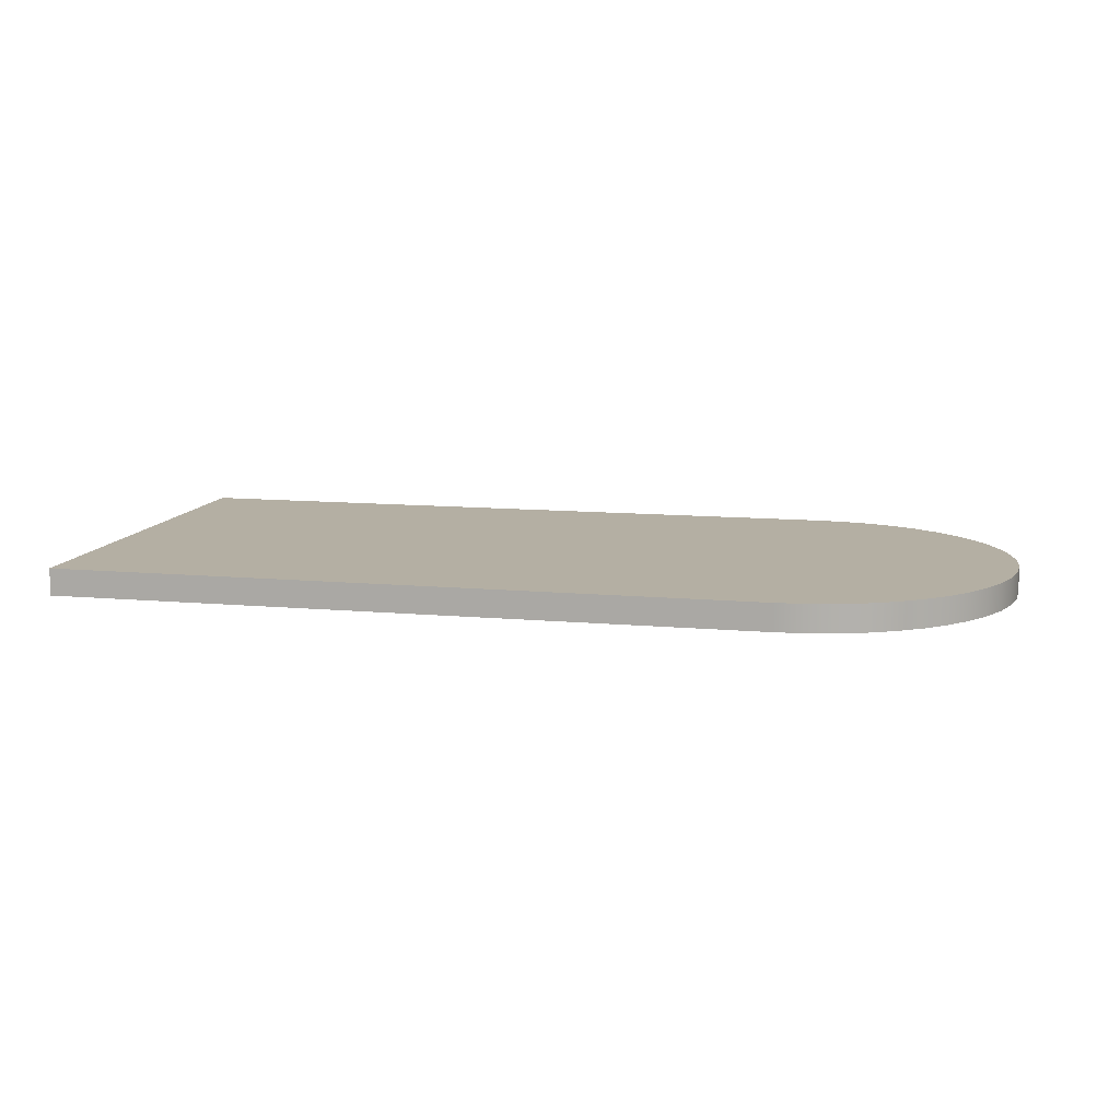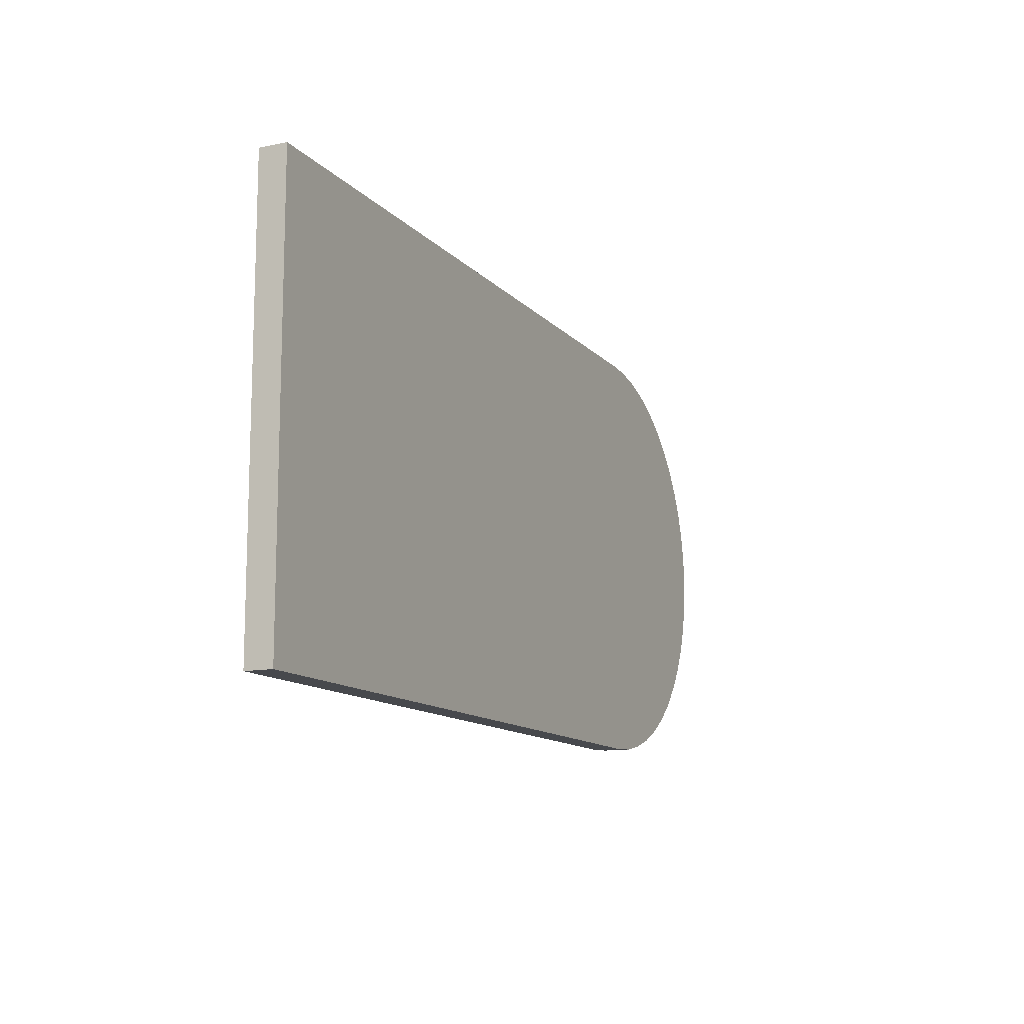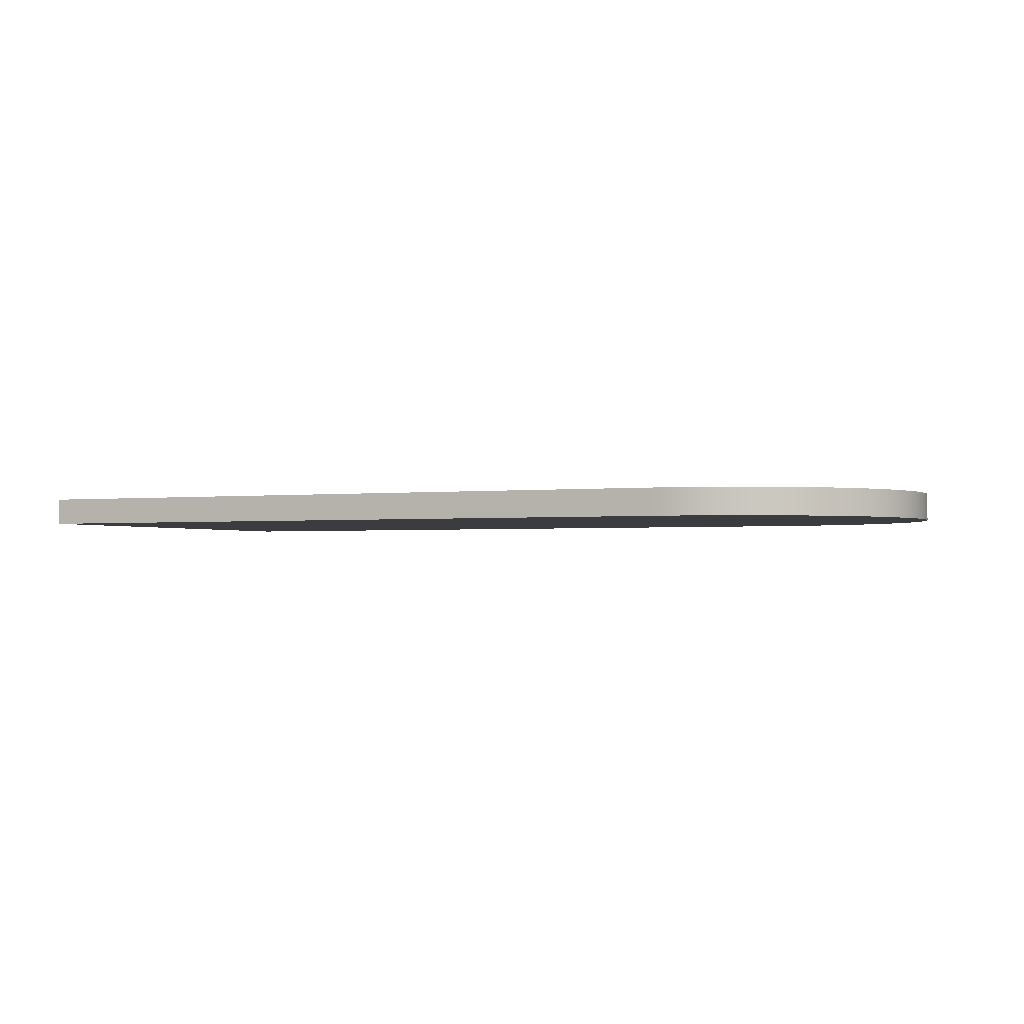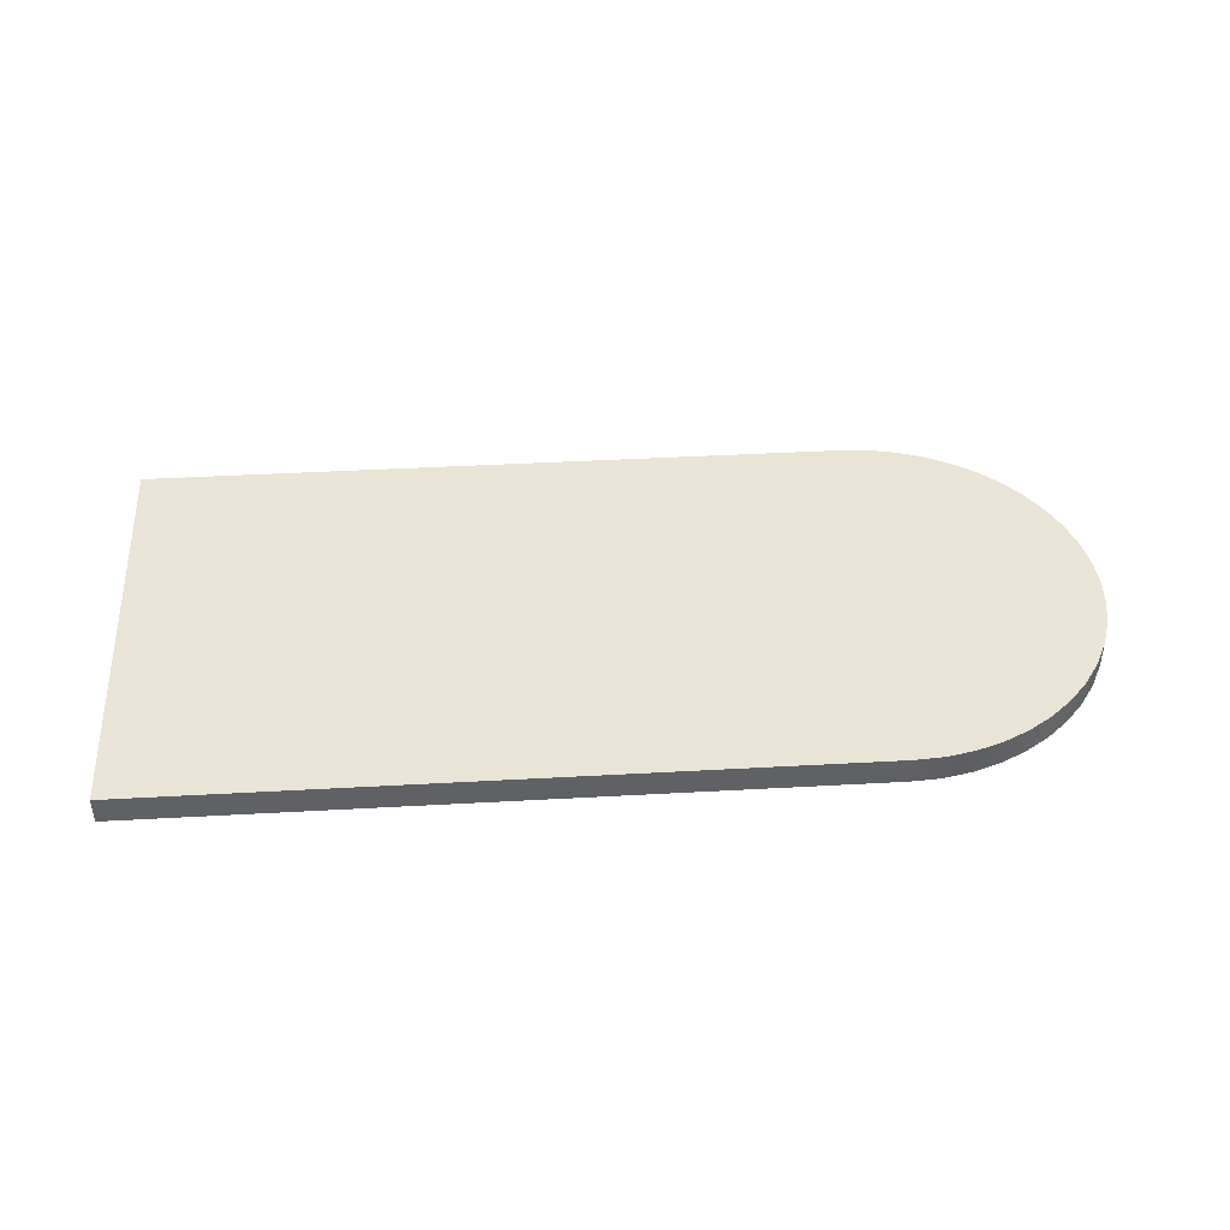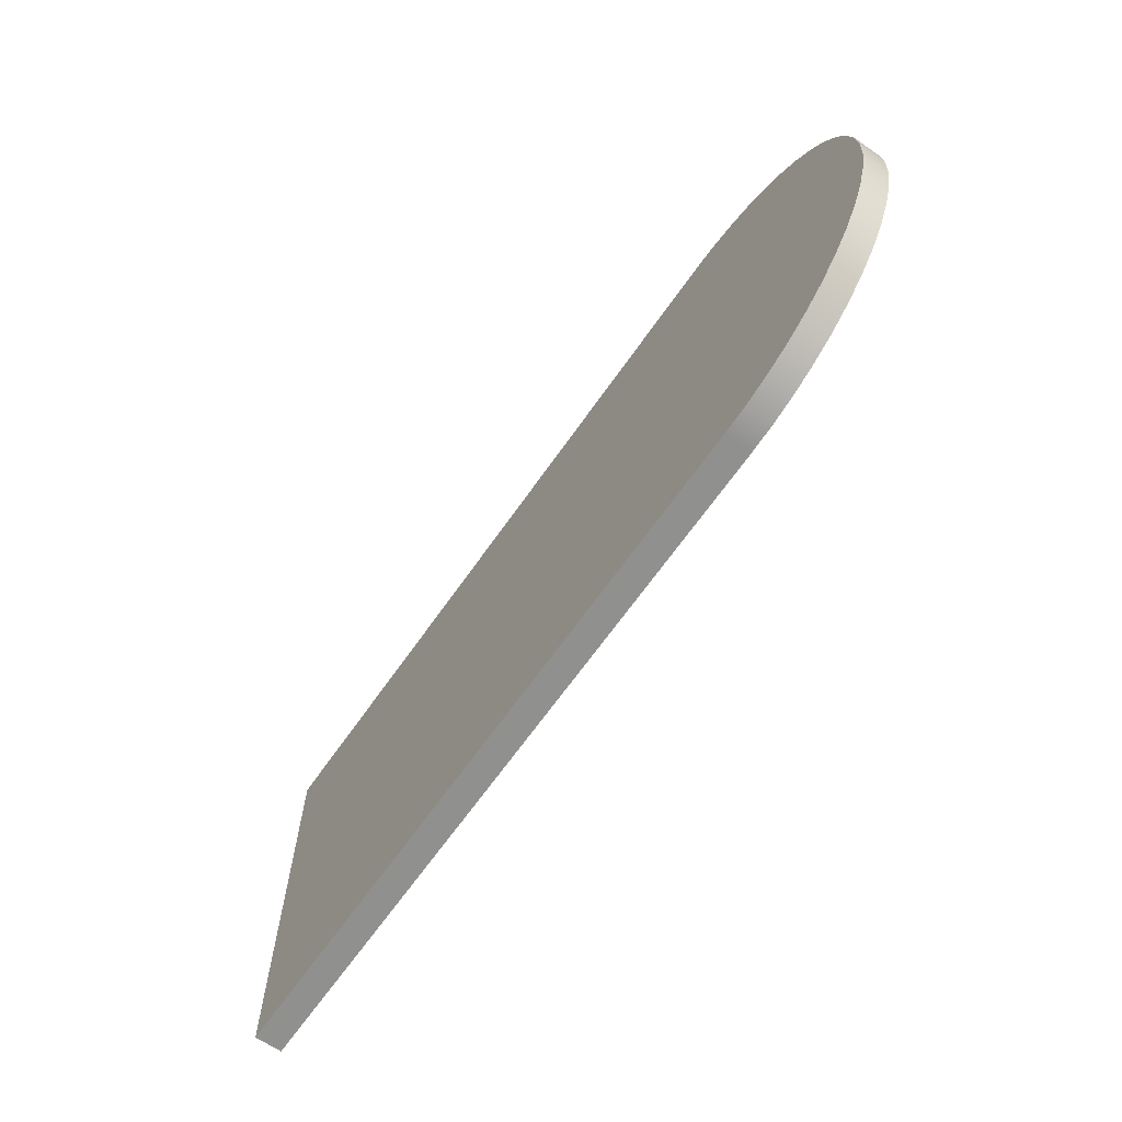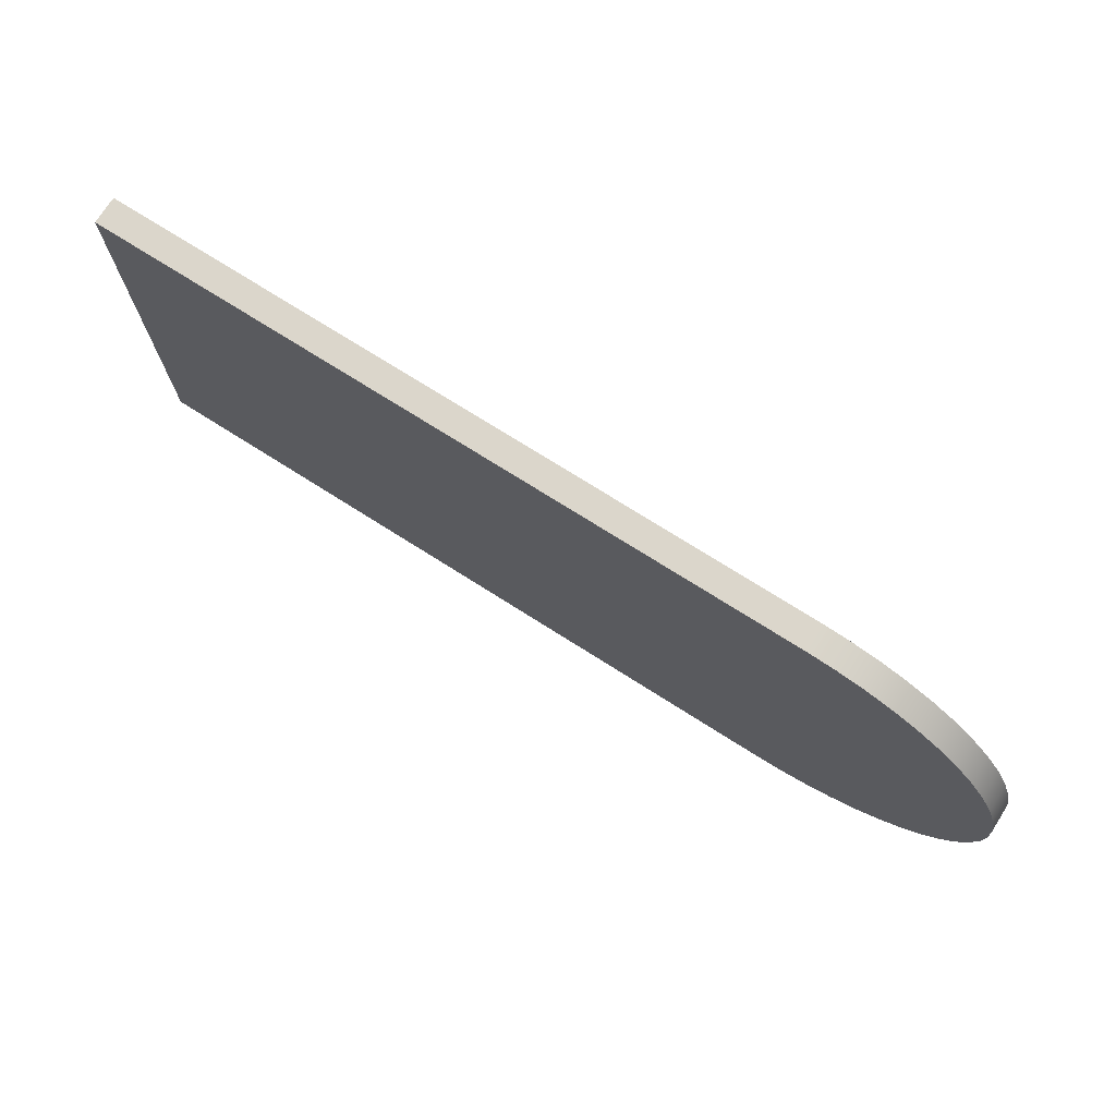
<metadata>
{"format":"obj","ext":"obj","renderer":"f3d","projection":"perspective","resolution":1024,"background":"white","views":[{"elev":11.2,"azim":-167.3,"up":"+Y"},{"elev":-12.4,"azim":115.2,"up":"+Z"},{"elev":-1.9,"azim":-155.7,"up":"+Y"},{"elev":42.6,"azim":176.2,"up":"+Y"},{"elev":-65.5,"azim":-124.8,"up":"+Z"},{"elev":73.5,"azim":-147.6,"up":"+Z"}]}
</metadata>
<code>
v -0.5 0 -0.8
v -0.5522 0 -0.7966
v -0.6035 0 -0.7864
v -0.6531 0 -0.7696
v -0.7 0 -0.7464
v -0.7435 0 -0.7173
v -0.7828 0 -0.6828
v -0.8173 0 -0.6435
v -0.8464 0 -0.6
v -0.8696 0 -0.5531
v -0.8864 0 -0.5035
v -0.8966 0 -0.4522
v -0.9 0 -0.4
v -0.8966 0 -0.3478
v -0.8864 0 -0.2965
v -0.8696 0 -0.2469
v -0.8464 0 -0.2
v -0.8173 0 -0.1565
v -0.7828 0 -0.1172
v -0.7435 0 -0.08266
v -0.7 0 -0.05359
v -0.6531 0 -0.03045
v -0.6035 0 -0.01363
v -0.5522 0 -0.003422
v -0.5 0 0
v -0.5 0.05 0
v -0.5522 0.05 -0.003422
v -0.6035 0.05 -0.01363
v -0.6531 0.05 -0.03045
v -0.7 0.05 -0.05359
v -0.7435 0.05 -0.08266
v -0.7828 0.05 -0.1172
v -0.8173 0.05 -0.1565
v -0.8464 0.05 -0.2
v -0.8696 0.05 -0.2469
v -0.8864 0.05 -0.2965
v -0.8966 0.05 -0.3478
v -0.9 0.05 -0.4
v -0.8966 0.05 -0.4522
v -0.8864 0.05 -0.5035
v -0.8696 0.05 -0.5531
v -0.8464 0.05 -0.6
v -0.8173 0.05 -0.6435
v -0.7828 0.05 -0.6828
v -0.7435 0.05 -0.7173
v -0.7 0.05 -0.7464
v -0.6531 0.05 -0.7696
v -0.6035 0.05 -0.7864
v -0.5522 0.05 -0.7966
v -0.5 0.05 -0.8
v 0.8 0 0
v 0.8 0 -0.8
v 0.8 0.05 -0.8
v 0.8 0.05 0
v -0.5 0.05 -0.8
v -0.5522 0.05 -0.7966
v -0.6035 0.05 -0.7864
v -0.6531 0.05 -0.7696
v -0.7 0.05 -0.7464
v -0.7435 0.05 -0.7173
v -0.7828 0.05 -0.6828
v -0.8173 0.05 -0.6435
v -0.8464 0.05 -0.6
v -0.8696 0.05 -0.5531
v -0.8864 0.05 -0.5035
v -0.8966 0.05 -0.4522
v -0.9 0.05 -0.4
v -0.8966 0.05 -0.3478
v -0.8864 0.05 -0.2965
v -0.8696 0.05 -0.2469
v -0.8464 0.05 -0.2
v -0.8173 0.05 -0.1565
v -0.7828 0.05 -0.1172
v -0.7435 0.05 -0.08266
v -0.7 0.05 -0.05359
v -0.6531 0.05 -0.03045
v -0.6035 0.05 -0.01363
v -0.5522 0.05 -0.003422
v -0.5 0.05 0
v 0.8 0.05 0
v 0.8 0.05 -0.8
v -0.5 0 0
v -0.5522 0 -0.003422
v -0.6035 0 -0.01363
v -0.6531 0 -0.03045
v -0.7 0 -0.05359
v -0.7435 0 -0.08266
v -0.7828 0 -0.1172
v -0.8173 0 -0.1565
v -0.8464 0 -0.2
v -0.8696 0 -0.2469
v -0.8864 0 -0.2965
v -0.8966 0 -0.3478
v -0.9 0 -0.4
v -0.8966 0 -0.4522
v -0.8864 0 -0.5035
v -0.8696 0 -0.5531
v -0.8464 0 -0.6
v -0.8173 0 -0.6435
v -0.7828 0 -0.6828
v -0.7435 0 -0.7173
v -0.7 0 -0.7464
v -0.6531 0 -0.7696
v -0.6035 0 -0.7864
v -0.5522 0 -0.7966
v -0.5 0 -0.8
v 0.8 0 -0.8
v 0.8 0 0
v 0.8 0 -0.8
v -0.5 0 -0.8
v -0.5 0.05 -0.8
v 0.8 0.05 -0.8
v -0.5 0 0
v 0.8 0 0
v 0.8 0.05 0
v -0.5 0.05 0
f 50 1 49
f 49 1 2
f 49 2 48
f 48 2 3
f 48 3 47
f 47 3 4
f 47 4 46
f 46 4 5
f 46 5 45
f 45 5 6
f 45 6 44
f 44 6 7
f 44 7 43
f 43 7 8
f 43 8 42
f 42 8 9
f 42 9 41
f 41 9 10
f 41 10 40
f 40 10 11
f 40 11 39
f 39 11 12
f 39 12 38
f 38 12 13
f 38 13 37
f 37 13 14
f 37 14 36
f 36 14 15
f 36 15 35
f 35 15 16
f 35 16 34
f 34 16 17
f 34 17 33
f 33 17 18
f 33 18 32
f 32 18 19
f 32 19 31
f 31 19 20
f 31 20 30
f 30 20 21
f 30 21 29
f 29 21 22
f 29 22 28
f 28 22 23
f 28 23 27
f 27 23 24
f 27 24 26
f 26 24 25
f 51 52 54
f 54 52 53
f 56 57 55
f 55 57 58
f 55 58 59
f 59 60 55
f 55 60 61
f 55 61 62
f 62 63 55
f 55 63 64
f 55 64 65
f 65 66 55
f 55 66 67
f 55 67 79
f 79 67 68
f 79 68 69
f 69 70 79
f 79 70 71
f 79 71 72
f 72 73 79
f 79 73 74
f 79 74 75
f 75 76 79
f 79 76 77
f 79 77 78
f 79 80 55
f 55 80 81
f 83 84 82
f 82 84 85
f 82 85 86
f 86 87 82
f 82 87 88
f 82 88 89
f 89 90 82
f 82 90 91
f 82 91 92
f 92 93 82
f 82 93 94
f 82 94 106
f 106 94 95
f 106 95 96
f 96 97 106
f 106 97 98
f 106 98 99
f 99 100 106
f 106 100 101
f 106 101 102
f 102 103 106
f 106 103 104
f 106 104 105
f 107 108 106
f 106 108 82
f 109 110 112
f 112 110 111
f 113 114 116
f 116 114 115

</code>
